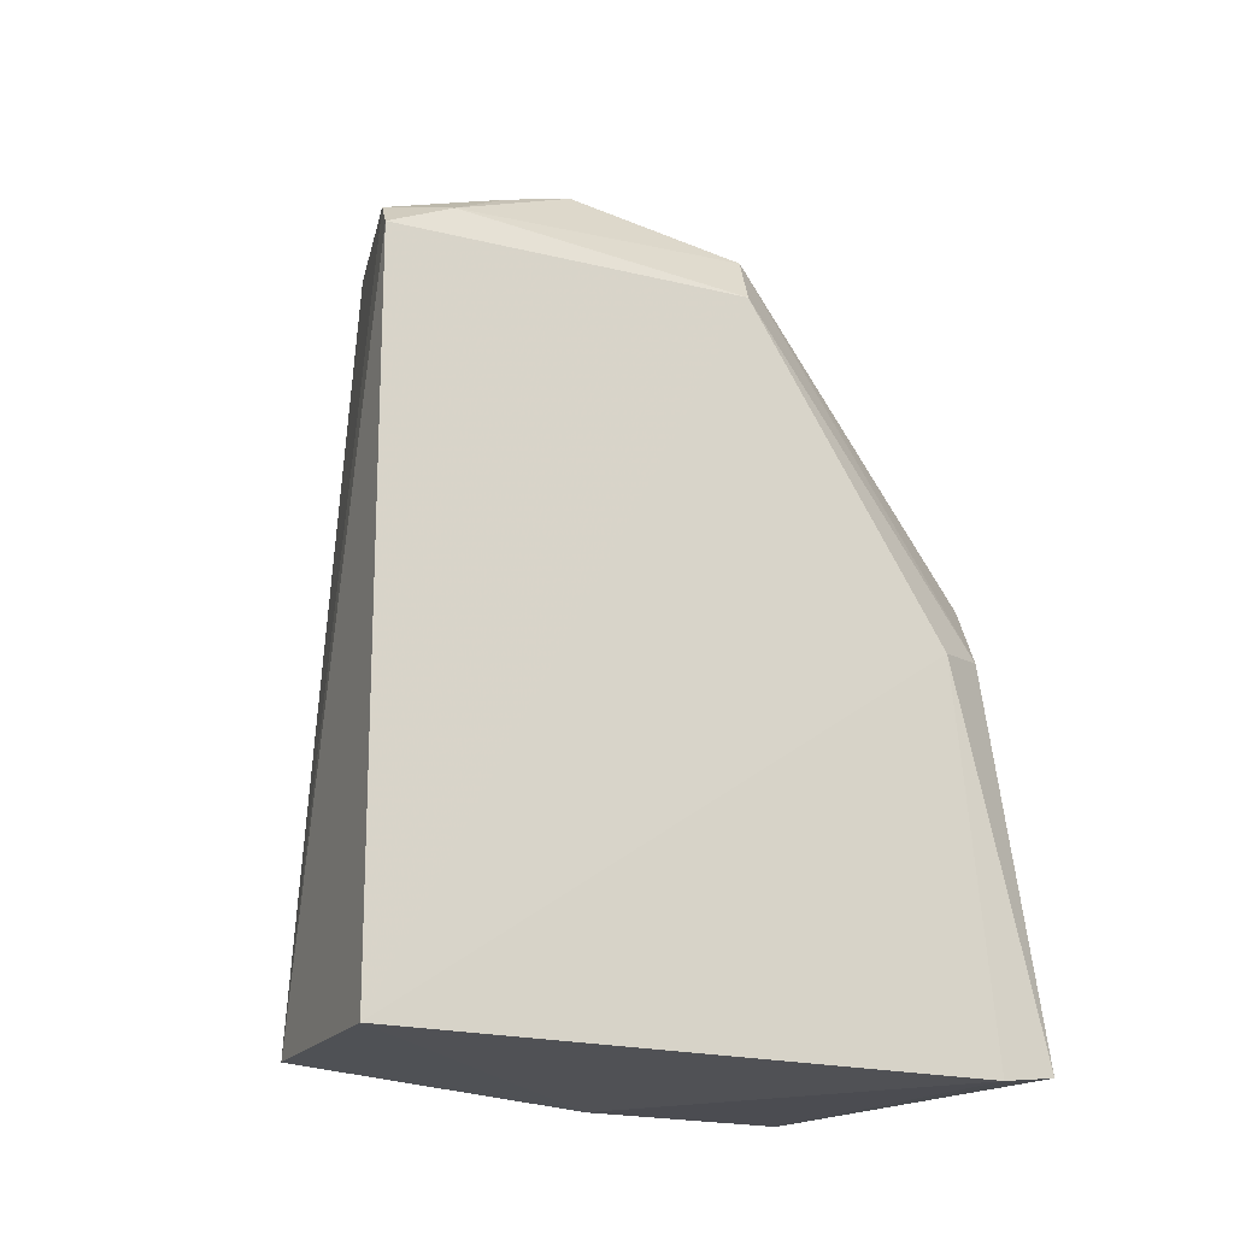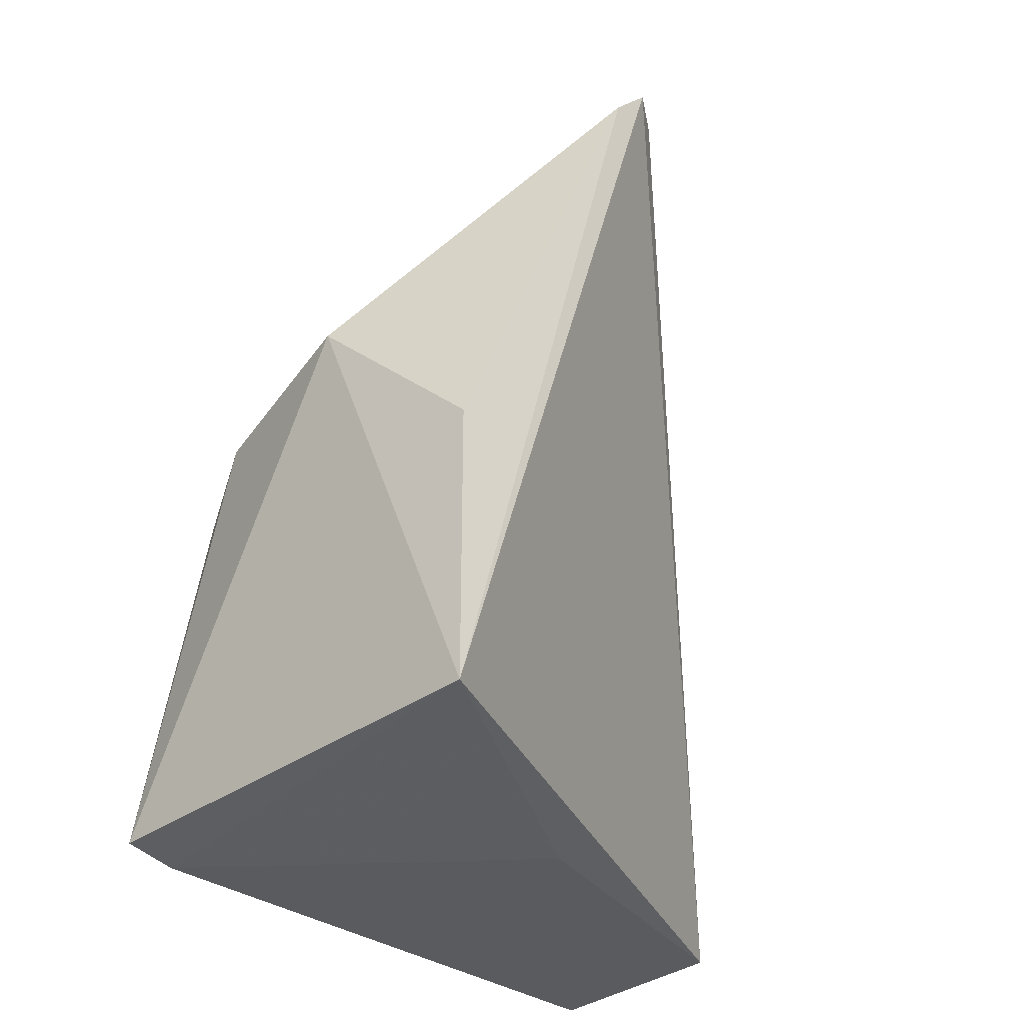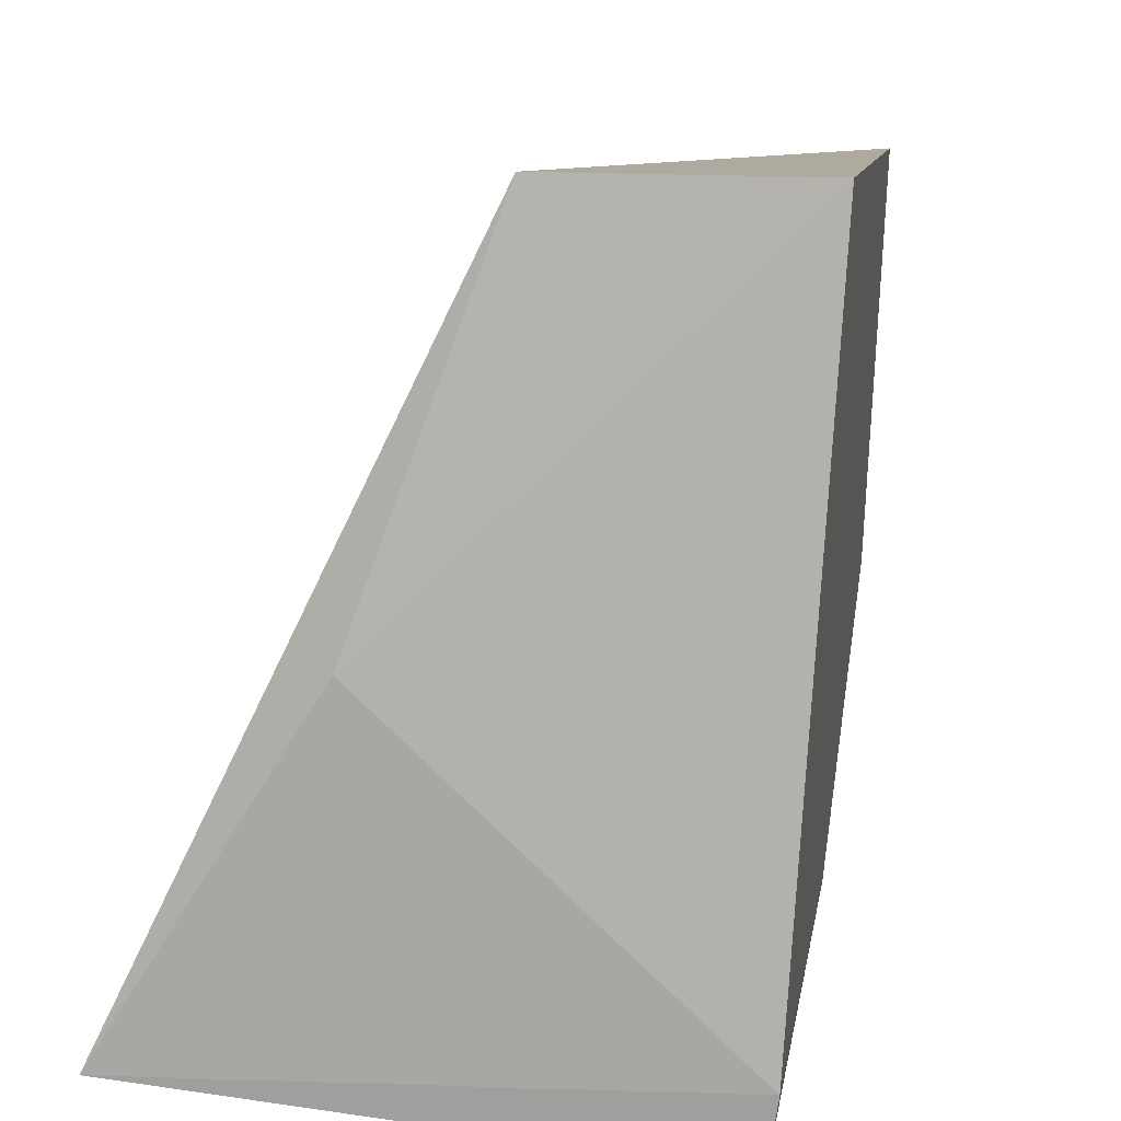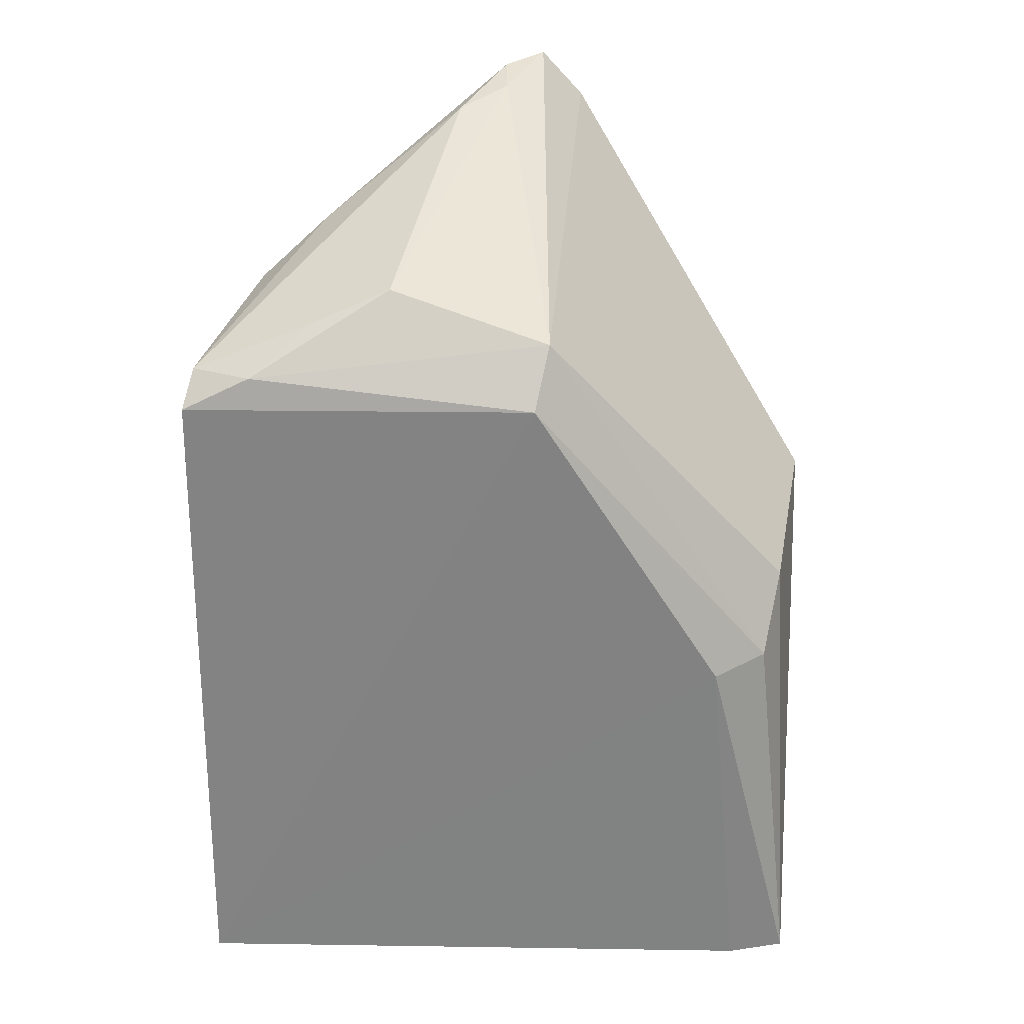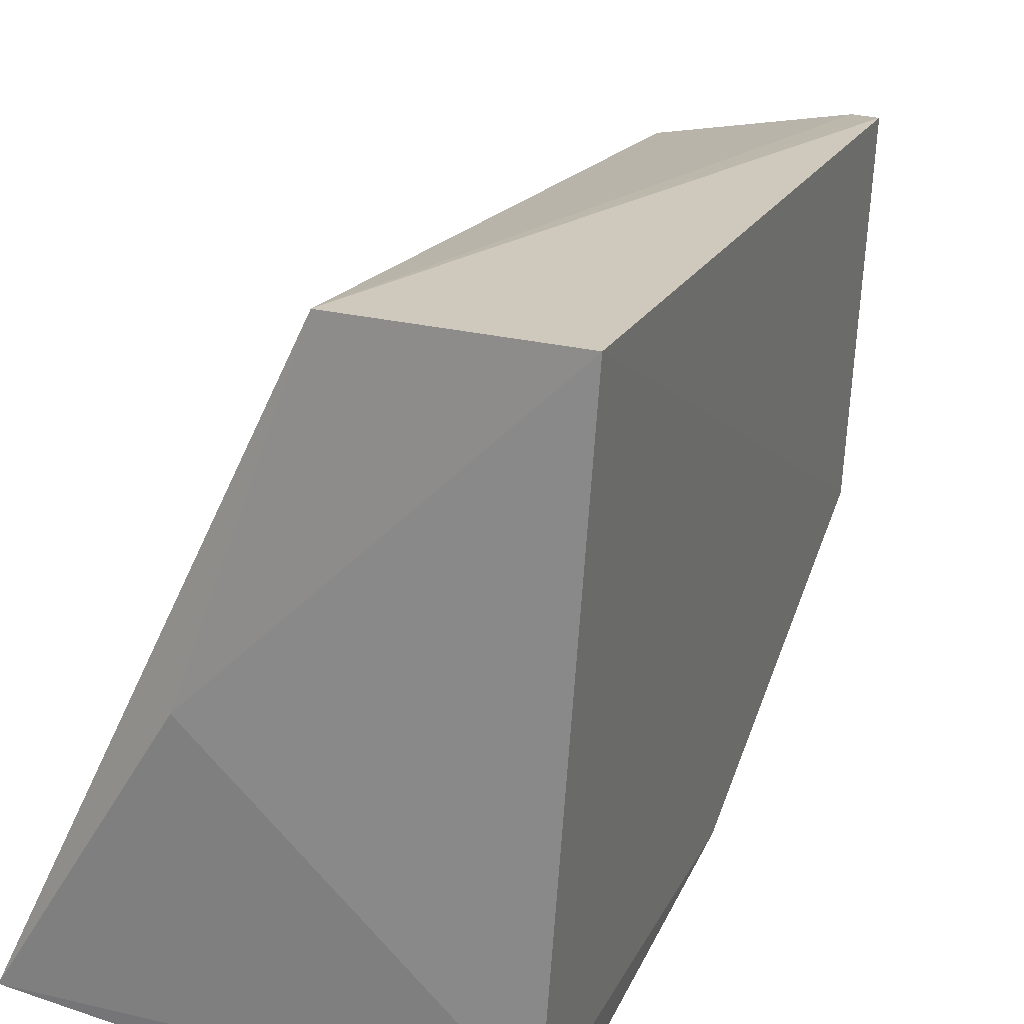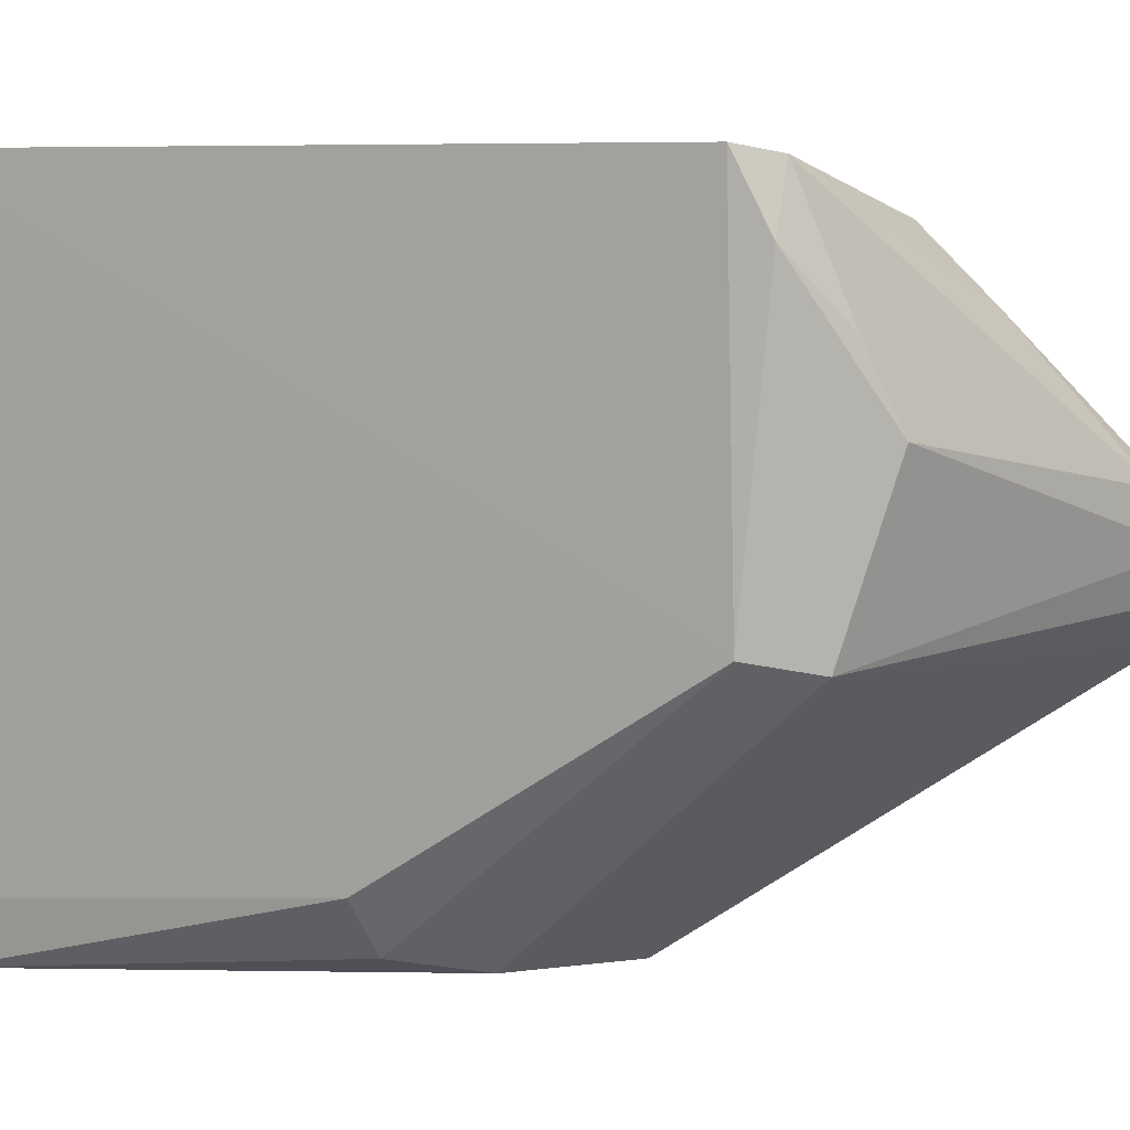
<metadata>
{"format":"obj","ext":"obj","renderer":"f3d","projection":"perspective","resolution":1024,"background":"white","views":[{"elev":-17.4,"azim":-113.0,"up":"+Z"},{"elev":-34.8,"azim":48.6,"up":"+Z"},{"elev":9.9,"azim":-170.2,"up":"+Y"},{"elev":30.6,"azim":-86.4,"up":"+Z"},{"elev":22.5,"azim":-156.0,"up":"+Y"},{"elev":5.5,"azim":-62.3,"up":"+Y"}]}
</metadata>
<code>
v 0.005194 0.04218 0.1284
v 0.005305 0.0393 0.1252
v 0.004993 0.02461 0.06887
v -0.02897 0.06479 0.06918
v -0.02634 0.04106 0.1144
v -0.01501 0.06495 0.06884
v -0.02355 0.04024 0.118
v -0.02589 0.02201 0.0688
v -0.02527 0.06382 0.1164
v -0.0265 0.02577 0.06839
v -0.02365 0.0247 0.09401
v -0.02751 0.0643 0.1144
v -0.01276 0.06109 0.1176
v -0.02206 0.05095 0.121
v -0.02611 0.02815 0.09359
v -0.007191 0.04358 0.06781
v -0.006864 0.02203 0.1006
v -0.002691 0.0478 0.1267
v 0.003189 0.04481 0.1281
v -9.359e-06 0.0446 0.1275
v -0.02672 0.05991 0.1164
v -0.01983 0.02366 0.09852
v 0.005003 0.02455 0.08854
v -0.009955 0.05683 0.121
v -0.02362 0.05578 0.1192
f 1 2 3
f 6 1 3
f 7 2 1
f 10 3 8
f 11 7 5
f 12 9 6
f 12 6 4
f 12 4 5
f 13 6 9
f 15 10 8
f 15 5 4
f 15 4 10
f 15 11 5
f 15 8 11
f 16 10 4
f 16 4 6
f 16 6 3
f 16 3 10
f 17 2 7
f 17 8 3
f 19 1 6
f 19 6 13
f 20 14 7
f 20 7 1
f 20 18 14
f 20 19 18
f 20 1 19
f 21 9 12
f 21 12 5
f 21 5 7
f 21 7 14
f 22 17 7
f 22 7 11
f 22 11 8
f 22 8 17
f 23 17 3
f 23 3 2
f 23 2 17
f 24 13 9
f 24 9 18
f 24 19 13
f 24 18 19
f 25 18 9
f 25 14 18
f 25 21 14
f 25 9 21

</code>
